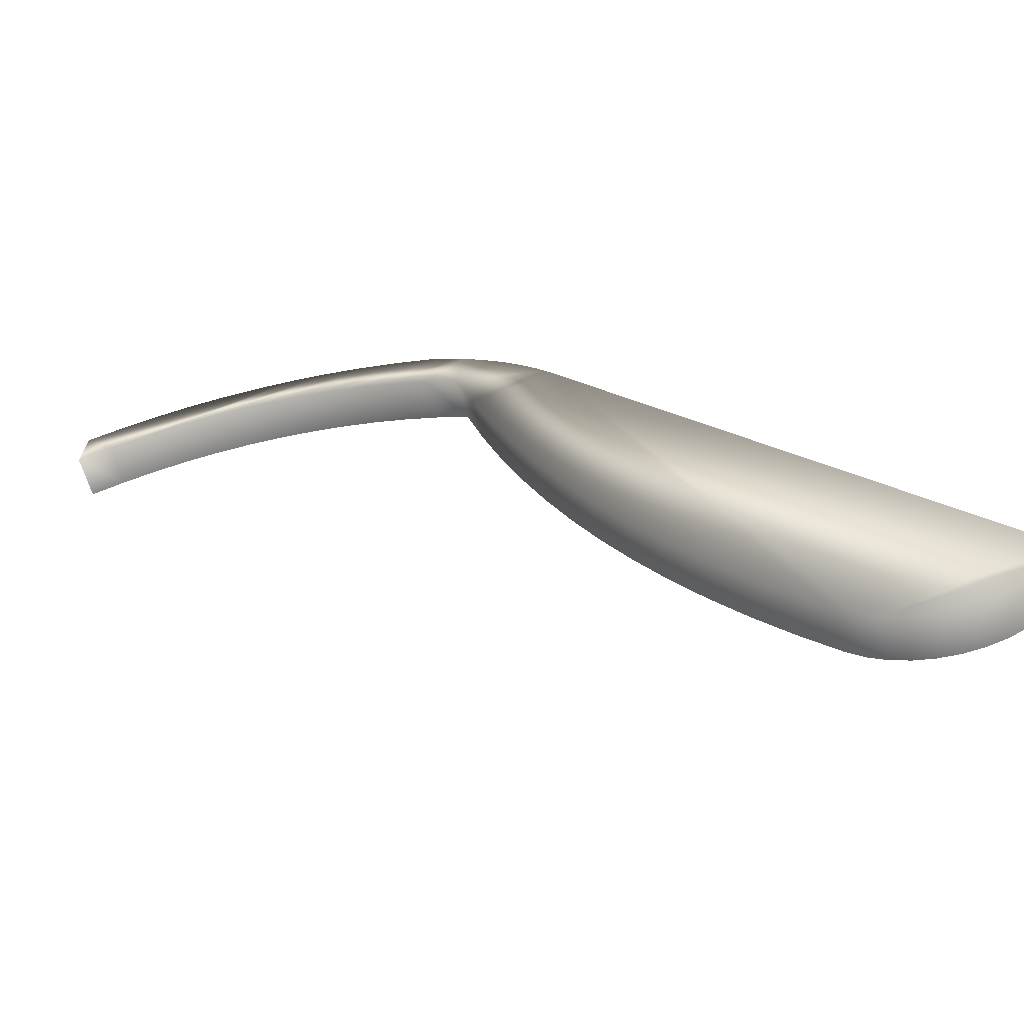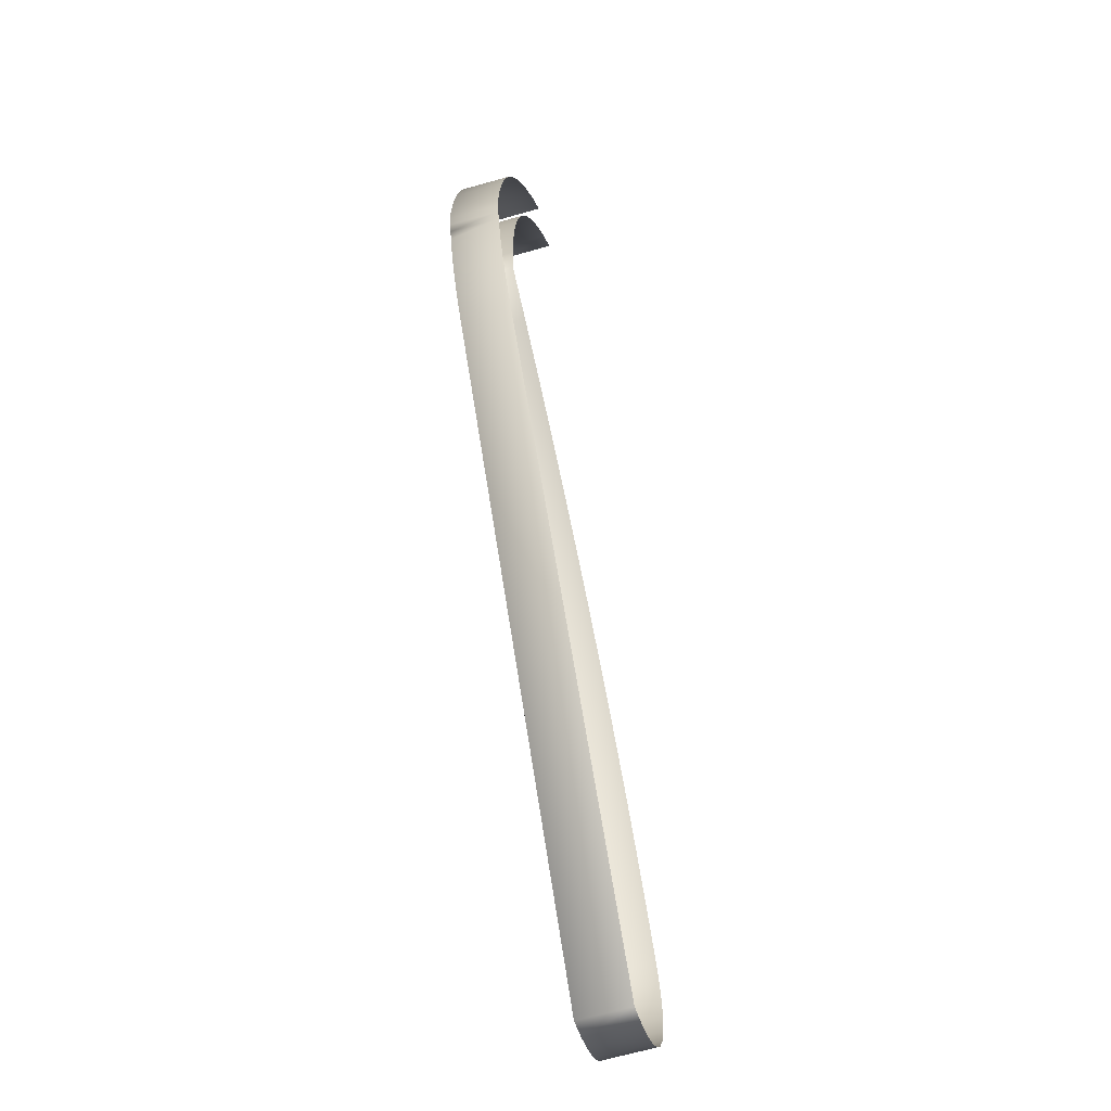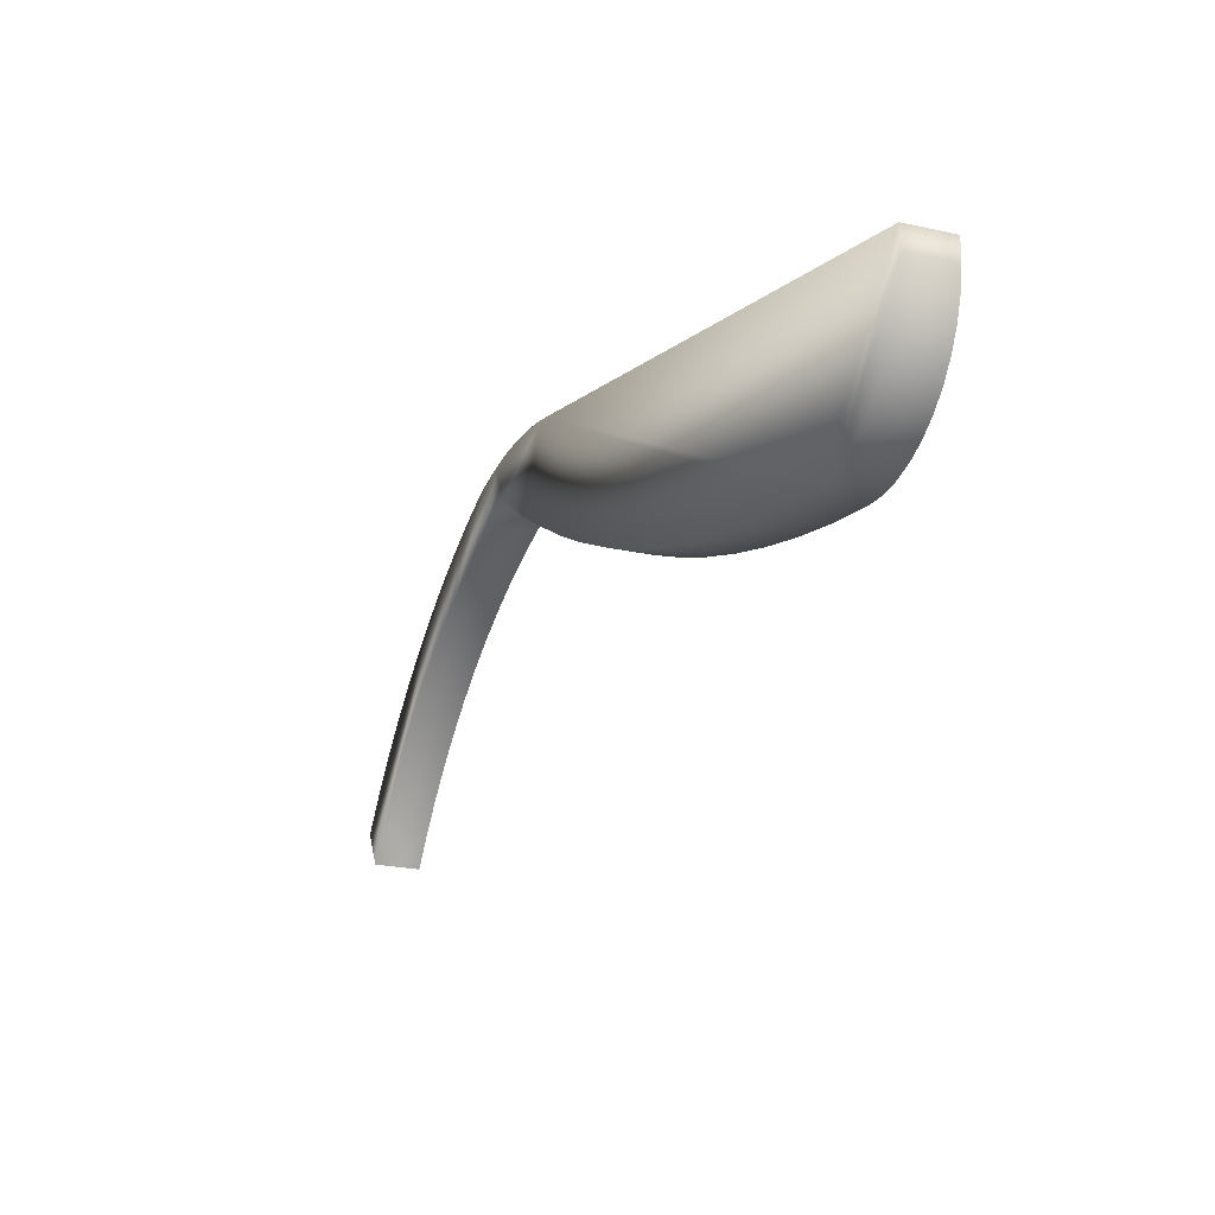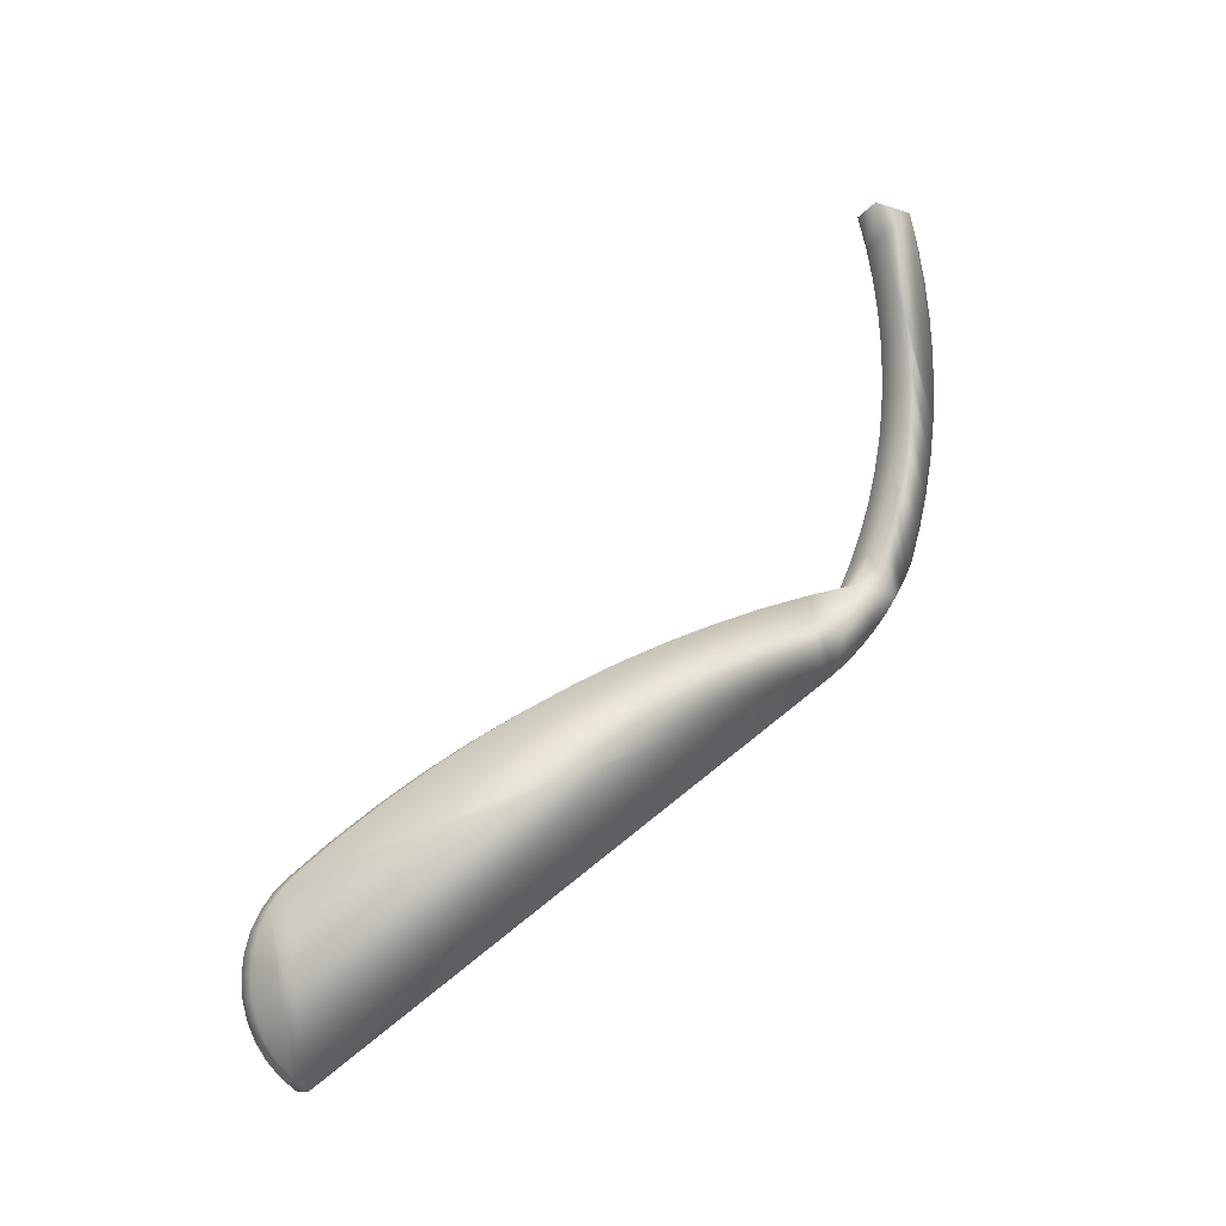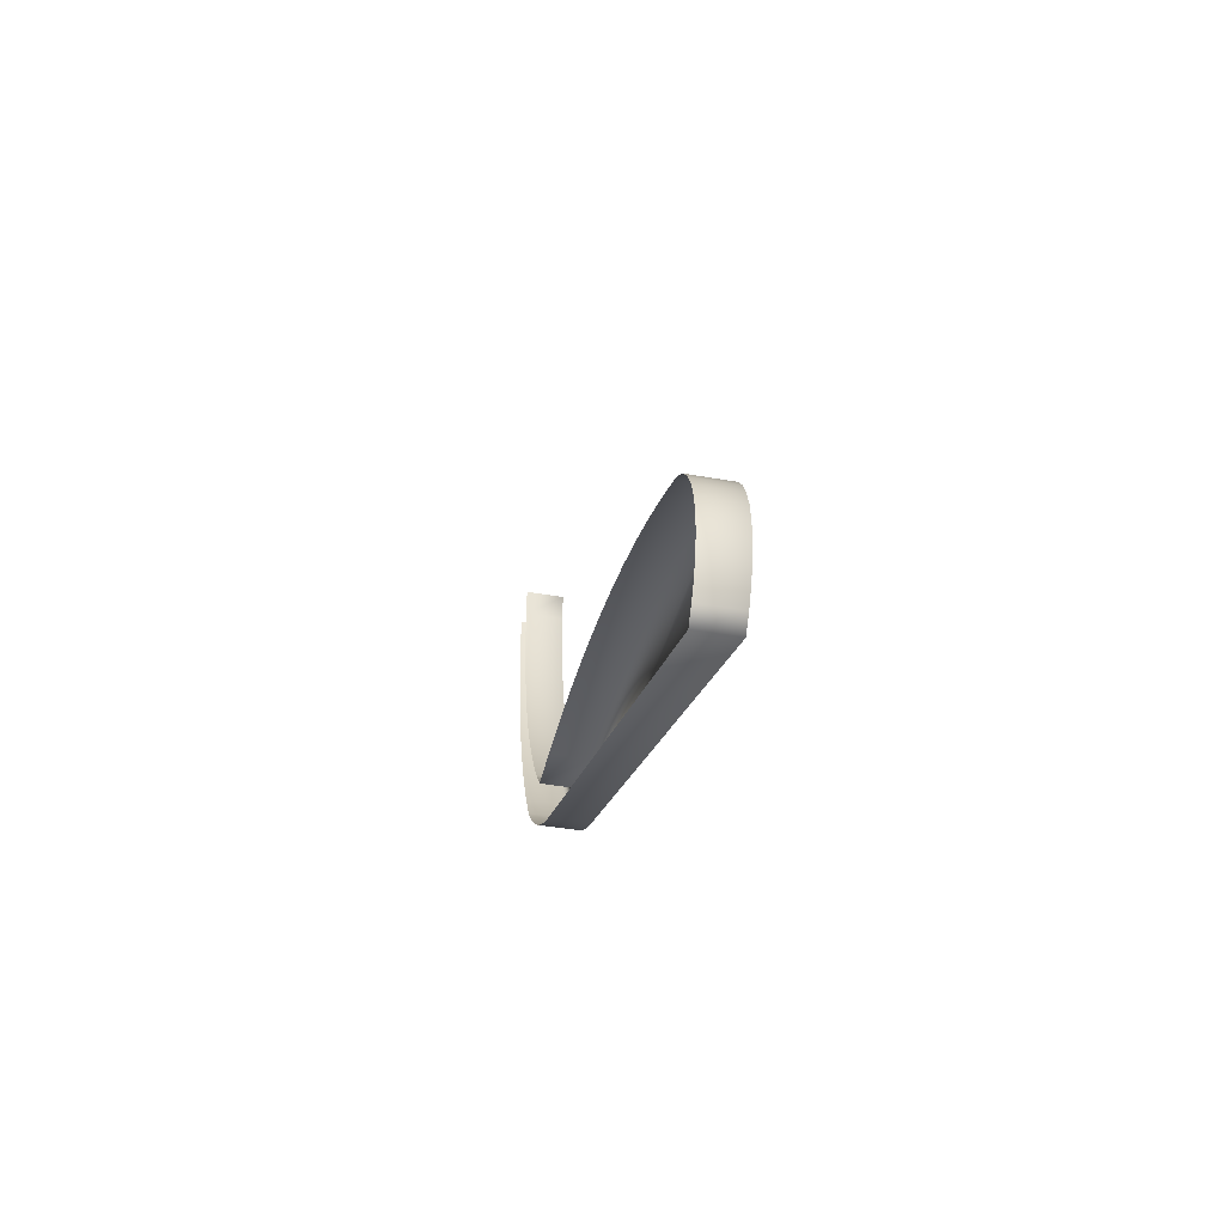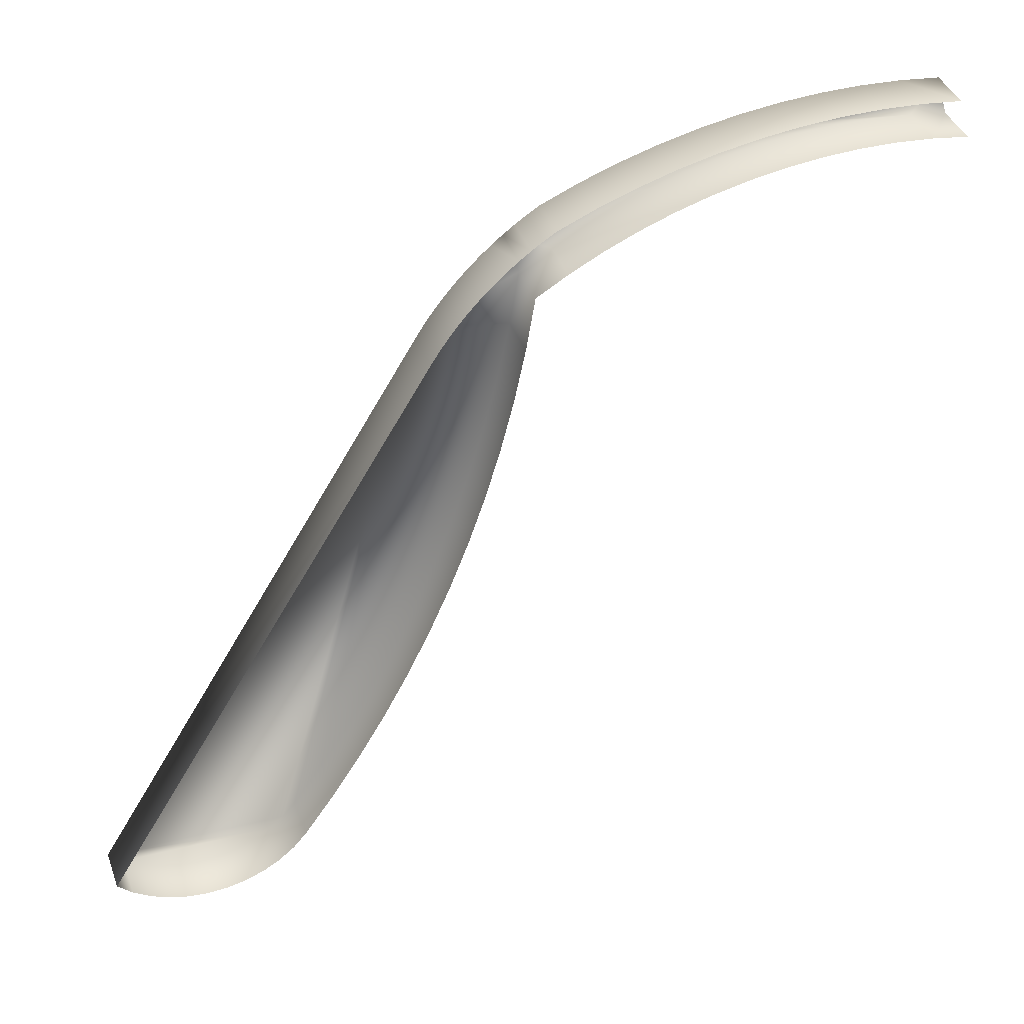
<metadata>
{"format":"obj","ext":"obj","renderer":"f3d","projection":"perspective","resolution":1024,"background":"white","views":[{"elev":-73.9,"azim":102.3,"up":"+Y"},{"elev":3.4,"azim":-176.8,"up":"+Y"},{"elev":-64.6,"azim":160.7,"up":"+Y"},{"elev":-9.6,"azim":55.5,"up":"+Z"},{"elev":-55.7,"azim":-26.4,"up":"+Z"},{"elev":55.4,"azim":-112.5,"up":"+Y"}]}
</metadata>
<code>
o mesh9/mesh9-geometry#mesh9-geometry
v 0.487 0.1055 -0.69
v 0.4925 0.1274 -0.6829
v 0.5057 0.1005 -0.6892
v 0.5111 0.1224 -0.682
v 0.5003 0.07896 -0.6972
v 0.5143 0.1275 -0.7202
v 0.4981 0.1495 -0.6767
v 0.4817 0.08392 -0.6981
v 0.5154 0.1321 -0.7165
v 0.5167 0.1445 -0.6758
v 0.4951 0.05771 -0.7061
v 0.4957 0.1325 -0.7211
v 0.5178 0.151 -0.6618
v 0.49 0.03682 -0.7159
v 0.4765 0.06266 -0.707
v 0.4967 0.137 -0.7174
v 0.4639 -0.09246 -0.8918
v 0.5163 0.1365 -0.7126
v 0.4992 0.156 -0.6626
v 0.5218 0.1628 -0.6805
v 0.485 0.01631 -0.7266
v 0.4453 -0.08751 -0.8927
v 0.4576 -0.1026 -0.814
v 0.5173 0.1408 -0.7085
v 0.5186 0.1567 -0.6473
v 0.5198 0.1526 -0.6952
v 0.4803 -0.003768 -0.7381
v 0.4714 0.04177 -0.7168
v 0.4977 0.1415 -0.7135
v 0.4619 -0.099 -0.8862
v 0.4566 -0.1075 -0.8213
v 0.4588 -0.09668 -0.8076
v 0.5182 0.1449 -0.7042
v 0.5 0.1616 -0.6482
v 0.5224 0.1658 -0.6754
v 0.5205 0.1562 -0.6905
v 0.519 0.1488 -0.6998
v 0.4756 -0.02339 -0.7504
v 0.4664 0.02126 -0.7274
v 0.4433 -0.09404 -0.8871
v 0.4389 -0.09766 -0.8148
v 0.4628 -0.0792 -0.7921
v 0.4402 -0.09172 -0.8084
v 0.4987 0.1458 -0.7094
v 0.5192 0.1615 -0.6325
v 0.5037 0.1707 -0.6762
v 0.5012 0.1576 -0.6961
v 0.5212 0.1596 -0.6856
v 0.5004 0.1538 -0.7007
v 0.4712 -0.04252 -0.7635
v 0.4616 0.001184 -0.7389
v 0.4602 -0.1045 -0.8796
v 0.456 -0.1111 -0.8293
v 0.438 -0.1025 -0.8222
v 0.4669 -0.06114 -0.7775
v 0.4441 -0.07425 -0.793
v 0.4996 0.1499 -0.7051
v 0.5006 0.1664 -0.6334
v 0.5042 0.1735 -0.671
v 0.5032 0.1677 -0.6814
v 0.5229 0.1686 -0.6701
v 0.5019 0.1611 -0.6913
v 0.457 -0.01844 -0.7513
v 0.4415 -0.09959 -0.8805
v 0.4374 -0.1061 -0.8302
v 0.4482 -0.05618 -0.7783
v 0.5195 0.1654 -0.6175
v 0.5026 0.1645 -0.6864
v 0.4525 -0.03757 -0.7644
v 0.4586 -0.109 -0.8721
v 0.4558 -0.1134 -0.8378
v 0.4372 -0.1085 -0.8387
v 0.5009 0.1703 -0.6184
v 0.5047 0.1761 -0.6656
v 0.5233 0.1711 -0.6647
v 0.44 -0.104 -0.873
v 0.5196 0.1684 -0.6022
v 0.5238 0.1761 -0.6485
v 0.4574 -0.1121 -0.864
v 0.456 -0.1144 -0.8466
v 0.4373 -0.1094 -0.8475
v 0.501 0.1733 -0.6031
v 0.5052 0.1811 -0.6494
v 0.4388 -0.1072 -0.8648
v 0.5194 0.1704 -0.5868
v 0.5242 0.1802 -0.6321
v 0.5055 0.1852 -0.633
v 0.4565 -0.1139 -0.8554
v 0.4379 -0.109 -0.8563
v 0.5008 0.1754 -0.5877
v 0.519 0.1716 -0.5714
v 0.5056 0.1884 -0.6163
v 0.5004 0.1765 -0.5722
v 0.5242 0.1834 -0.6154
v 0.5183 0.1718 -0.5558
v 0.5054 0.1907 -0.5995
v 0.4997 0.1767 -0.5567
v 0.5174 0.1711 -0.5403
v 0.524 0.1857 -0.5987
v 0.505 0.192 -0.5827
v 0.4988 0.176 -0.5412
v 0.5162 0.1694 -0.5249
v 0.5236 0.1871 -0.5818
v 0.5148 0.1669 -0.5097
v 0.5043 0.1925 -0.5657
v 0.5177 0.18 -0.4979
v 0.4976 0.1744 -0.5258
v 0.5229 0.1875 -0.5649
v 0.5132 0.1634 -0.4946
v 0.4962 0.1718 -0.5105
v 0.5034 0.192 -0.5488
v 0.522 0.187 -0.548
v 0.5208 0.1856 -0.5311
v 0.4945 0.1683 -0.4955
v 0.5022 0.1905 -0.532
v 0.5194 0.1832 -0.5144
v 0.5008 0.1882 -0.5153
v 0.4991 0.1849 -0.4988
f 1 2 3
f 3 2 1
f 4 3 2
f 2 3 4
f 3 5 1
f 1 5 3
f 4 6 3
f 3 6 4
f 2 7 4
f 4 7 2
f 3 6 5
f 5 6 3
f 8 1 5
f 5 1 8
f 9 6 4
f 4 6 9
f 10 4 7
f 7 4 10
f 5 6 11
f 11 6 5
f 5 11 8
f 8 11 5
f 6 9 12
f 12 9 6
f 10 9 4
f 4 9 10
f 10 7 13
f 13 7 10
f 11 6 14
f 14 6 11
f 15 8 11
f 11 8 15
f 16 12 9
f 9 12 16
f 6 12 17
f 17 12 6
f 18 9 10
f 10 9 18
f 19 13 7
f 7 13 19
f 10 13 20
f 20 13 10
f 14 6 21
f 21 6 14
f 11 14 15
f 15 14 11
f 9 18 16
f 16 18 9
f 22 17 12
f 12 17 22
f 6 17 23
f 23 17 6
f 24 18 10
f 10 18 24
f 13 19 25
f 25 19 13
f 25 20 13
f 13 20 25
f 20 26 10
f 10 26 20
f 21 6 27
f 27 6 21
f 14 21 28
f 28 21 14
f 28 15 14
f 14 15 28
f 29 16 18
f 18 16 29
f 17 22 30
f 30 22 17
f 23 17 31
f 31 17 23
f 32 6 23
f 23 6 32
f 18 24 29
f 29 24 18
f 33 24 10
f 10 24 33
f 34 25 19
f 19 25 34
f 35 20 25
f 25 20 35
f 36 26 20
f 20 26 36
f 26 37 10
f 10 37 26
f 27 6 38
f 38 6 27
f 21 27 39
f 39 27 21
f 39 28 21
f 21 28 39
f 40 30 22
f 22 30 40
f 17 30 31
f 31 30 17
f 23 31 41
f 41 31 23
f 42 6 32
f 32 6 42
f 32 23 43
f 43 23 32
f 44 29 24
f 24 29 44
f 24 33 44
f 44 33 24
f 37 33 10
f 10 33 37
f 25 34 45
f 45 34 25
f 35 46 20
f 20 46 35
f 45 35 25
f 25 35 45
f 26 36 47
f 47 36 26
f 48 36 20
f 20 36 48
f 37 26 49
f 49 26 37
f 38 6 50
f 50 6 38
f 27 38 51
f 51 38 27
f 51 39 27
f 27 39 51
f 30 40 52
f 52 40 30
f 31 30 53
f 53 30 31
f 54 41 31
f 31 41 54
f 41 43 23
f 23 43 41
f 55 6 42
f 42 6 55
f 42 32 56
f 56 32 42
f 43 56 32
f 32 56 43
f 57 44 33
f 33 44 57
f 33 37 57
f 57 37 33
f 58 45 34
f 34 45 58
f 46 35 59
f 59 35 46
f 60 20 46
f 46 20 60
f 61 35 45
f 45 35 61
f 62 47 36
f 36 47 62
f 47 49 26
f 26 49 47
f 36 48 62
f 62 48 36
f 20 60 48
f 48 60 20
f 49 57 37
f 37 57 49
f 50 6 55
f 55 6 50
f 38 50 63
f 63 50 38
f 63 51 38
f 38 51 63
f 64 52 40
f 40 52 64
f 30 52 53
f 53 52 30
f 53 65 31
f 31 65 53
f 54 31 65
f 65 31 54
f 55 42 66
f 66 42 55
f 56 66 42
f 42 66 56
f 45 58 67
f 67 58 45
f 61 59 35
f 35 59 61
f 67 61 45
f 45 61 67
f 68 62 48
f 48 62 68
f 68 48 60
f 60 48 68
f 50 55 69
f 69 55 50
f 69 63 50
f 50 63 69
f 52 64 70
f 70 64 52
f 53 52 71
f 71 52 53
f 65 53 72
f 72 53 65
f 66 69 55
f 55 69 66
f 73 67 58
f 58 67 73
f 59 61 74
f 74 61 59
f 75 61 67
f 67 61 75
f 76 70 64
f 64 70 76
f 52 70 71
f 71 70 52
f 71 72 53
f 53 72 71
f 67 73 77
f 77 73 67
f 75 74 61
f 61 74 75
f 78 75 67
f 67 75 78
f 70 76 79
f 79 76 70
f 71 70 80
f 80 70 71
f 72 71 81
f 81 71 72
f 82 77 73
f 73 77 82
f 77 78 67
f 67 78 77
f 74 75 83
f 83 75 74
f 78 83 75
f 75 83 78
f 84 79 76
f 76 79 84
f 70 79 80
f 80 79 70
f 80 81 71
f 71 81 80
f 77 82 85
f 85 82 77
f 86 78 77
f 77 78 86
f 83 78 87
f 87 78 83
f 79 84 88
f 88 84 79
f 88 80 79
f 79 80 88
f 81 80 89
f 89 80 81
f 90 85 82
f 82 85 90
f 85 86 77
f 77 86 85
f 86 87 78
f 78 87 86
f 89 88 84
f 84 88 89
f 88 89 80
f 80 89 88
f 85 90 91
f 91 90 85
f 91 86 85
f 85 86 91
f 87 86 92
f 92 86 87
f 93 91 90
f 90 91 93
f 94 86 91
f 91 86 94
f 94 92 86
f 86 92 94
f 91 93 95
f 95 93 91
f 95 94 91
f 91 94 95
f 92 94 96
f 96 94 92
f 97 95 93
f 93 95 97
f 98 94 95
f 95 94 98
f 99 96 94
f 94 96 99
f 95 97 98
f 98 97 95
f 99 94 98
f 98 94 99
f 96 99 100
f 100 99 96
f 101 98 97
f 97 98 101
f 102 99 98
f 98 99 102
f 103 100 99
f 99 100 103
f 98 101 102
f 102 101 98
f 104 99 102
f 102 99 104
f 100 103 105
f 105 103 100
f 103 99 106
f 106 99 103
f 107 102 101
f 101 102 107
f 99 104 106
f 106 104 99
f 102 107 104
f 104 107 102
f 108 105 103
f 103 105 108
f 108 103 106
f 106 103 108
f 109 106 104
f 104 106 109
f 110 104 107
f 107 104 110
f 105 108 111
f 111 108 105
f 112 108 106
f 106 108 112
f 104 110 109
f 109 110 104
f 112 111 108
f 108 111 112
f 113 112 106
f 106 112 113
f 114 109 110
f 110 109 114
f 111 112 115
f 115 112 111
f 113 115 112
f 112 115 113
f 116 113 106
f 106 113 116
f 115 113 117
f 117 113 115
f 116 117 113
f 113 117 116
f 106 118 116
f 116 118 106
f 117 116 118
f 118 116 117

</code>
